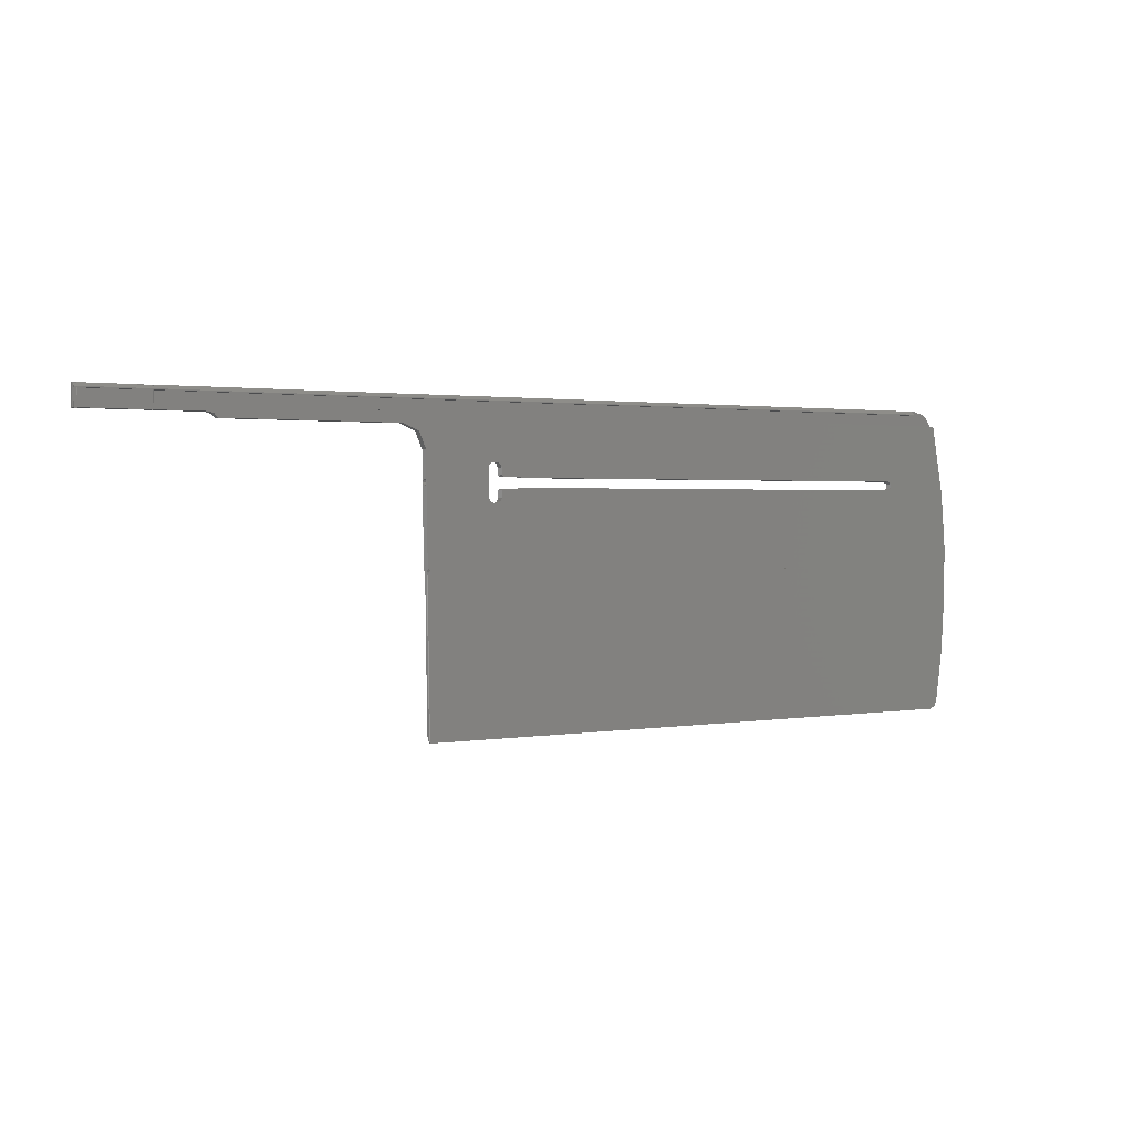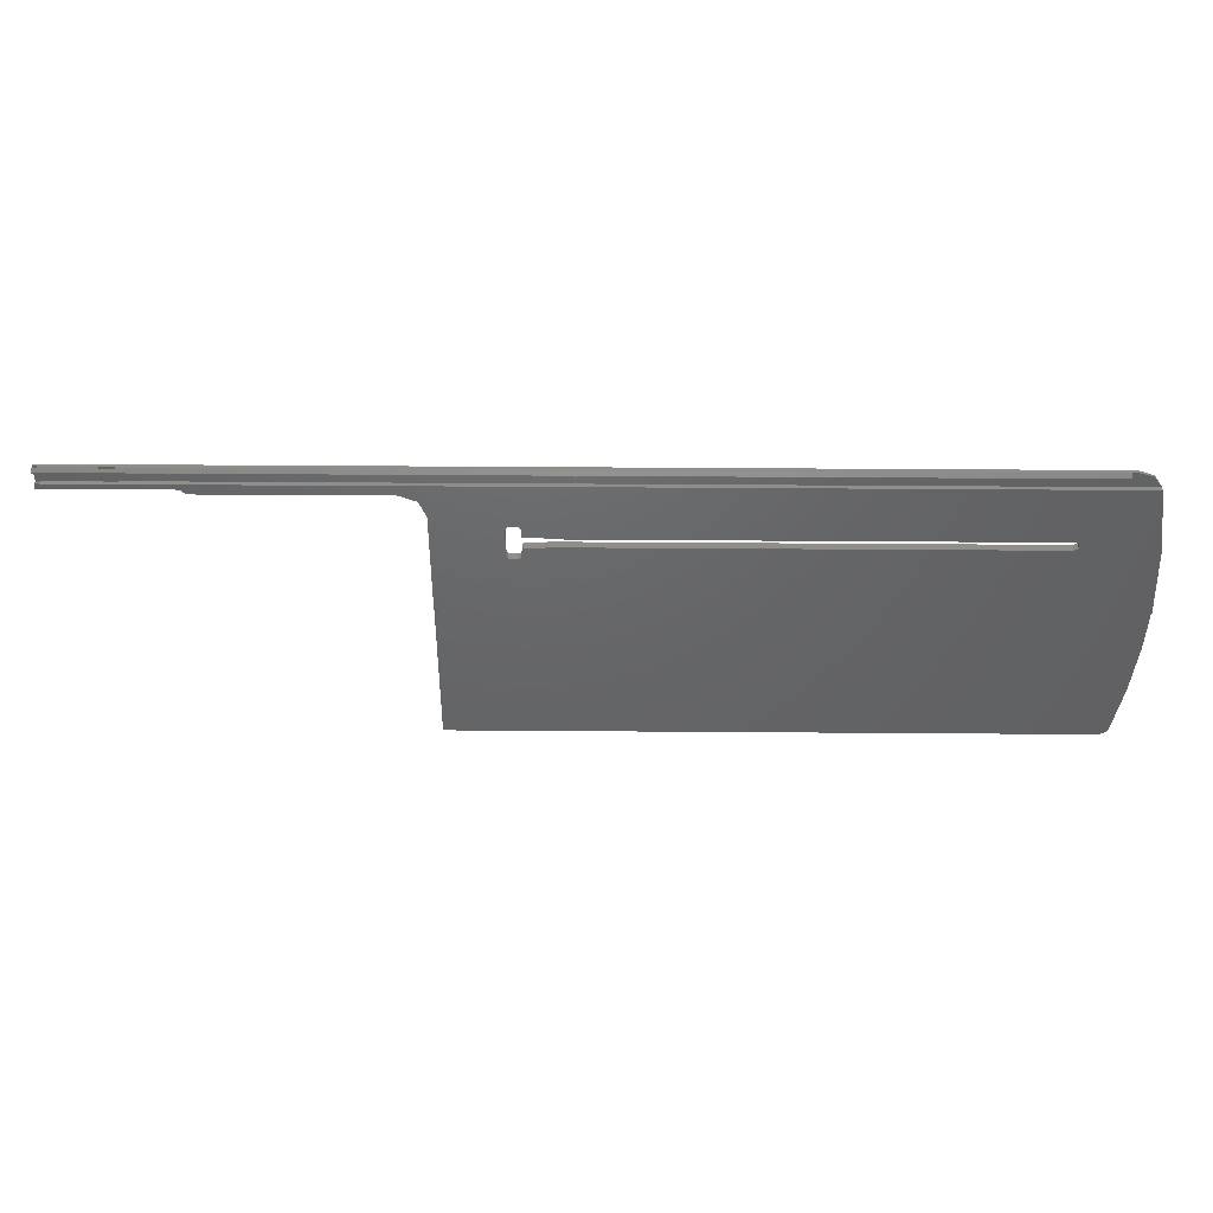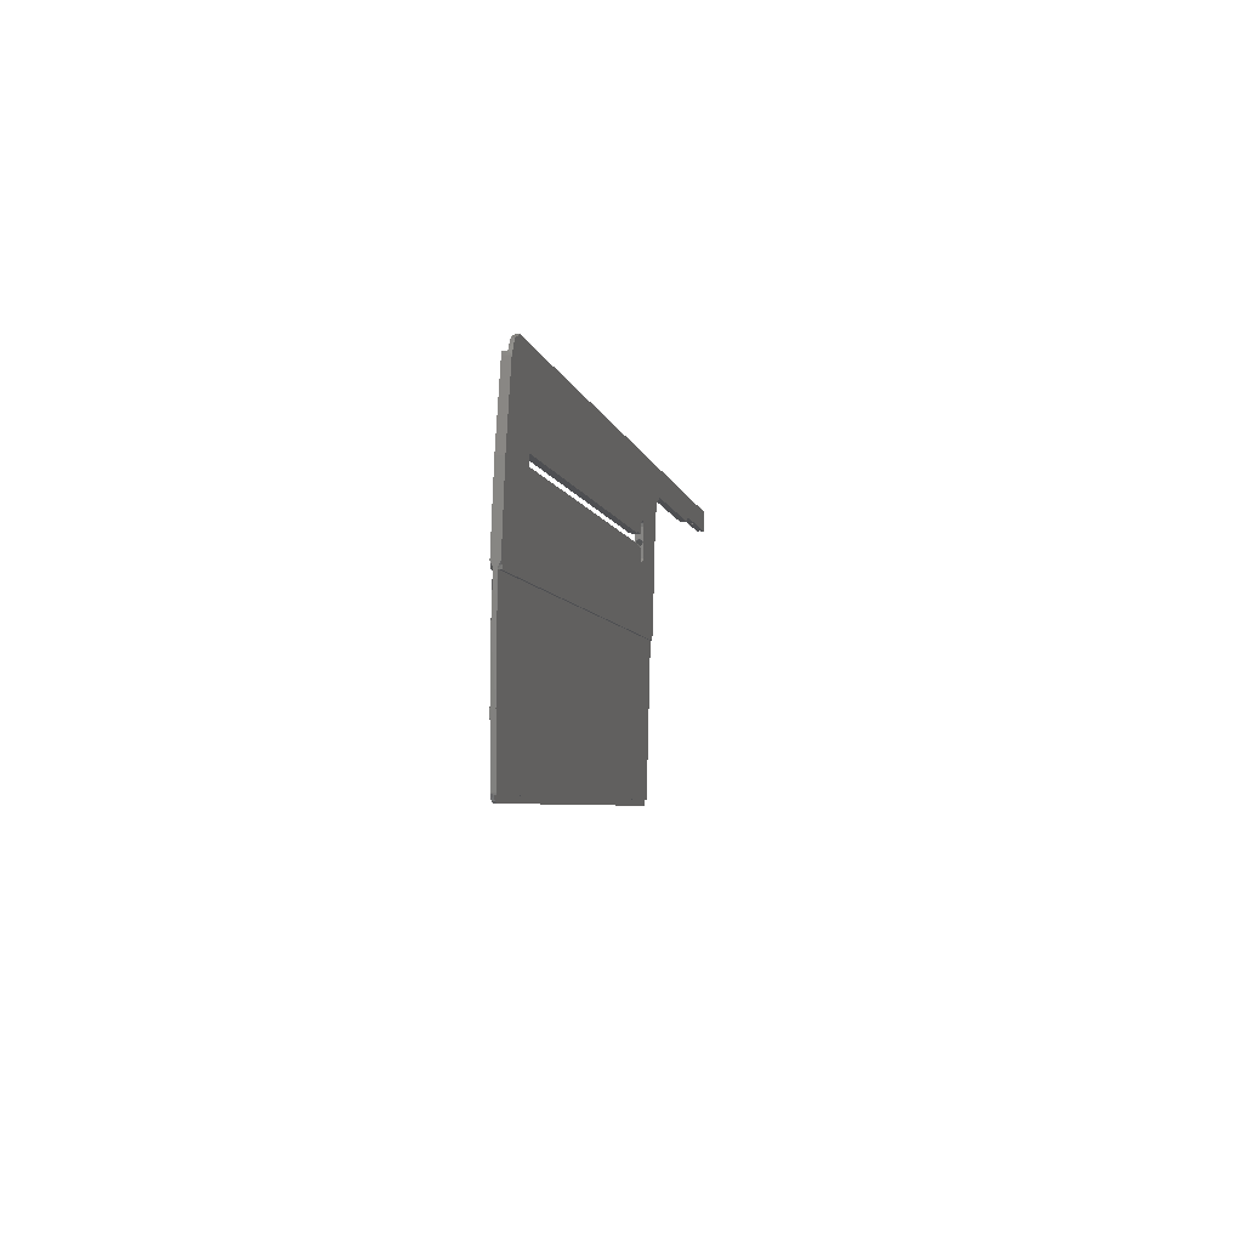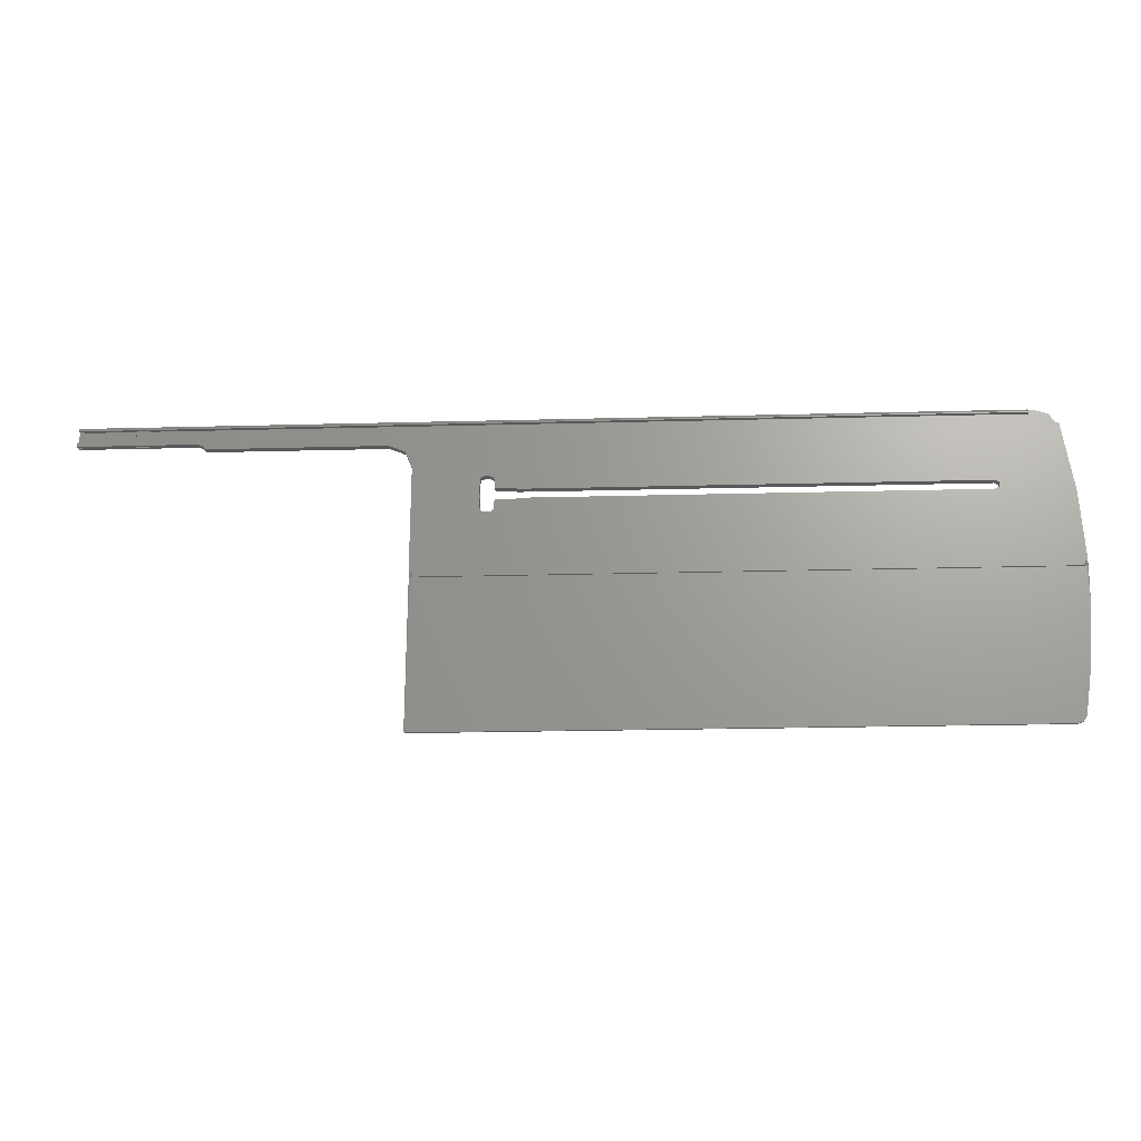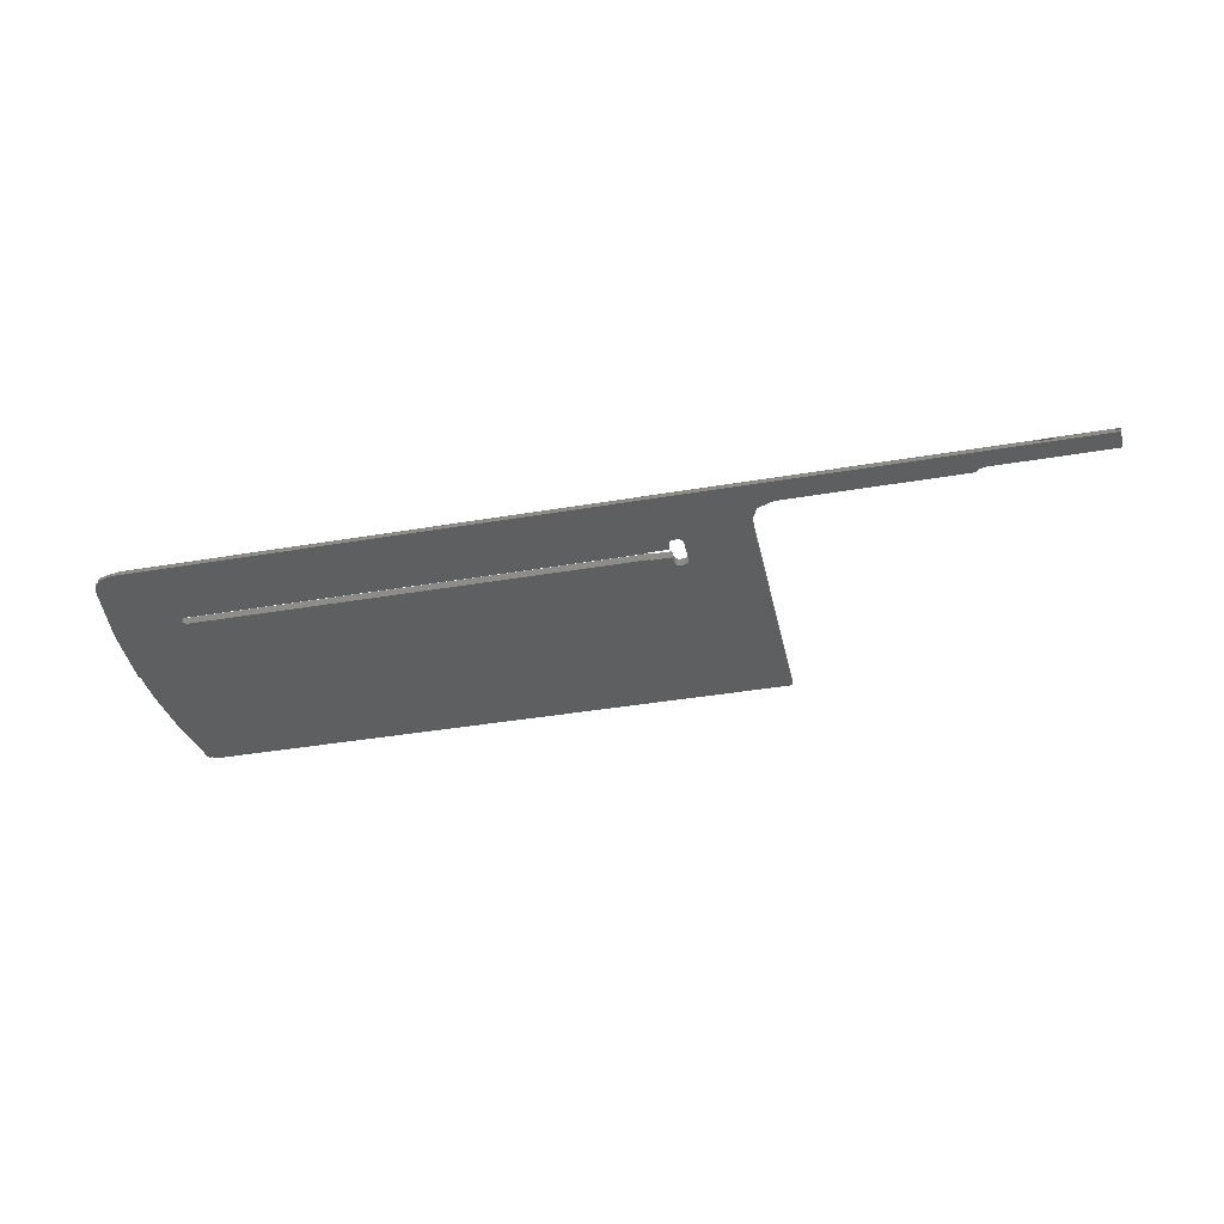
<metadata>
{"format":"stl","ext":"stl","renderer":"f3d","projection":"perspective","resolution":1024,"background":"white","views":[{"elev":1.5,"azim":147.0,"up":"+Z"},{"elev":45.2,"azim":-179.5,"up":"+Z"},{"elev":-4.8,"azim":-80.2,"up":"+Z"},{"elev":-20.7,"azim":-177.2,"up":"+Z"},{"elev":-38.9,"azim":12.1,"up":"+Y"}]}
</metadata>
<code>
# stl→obj: 261 verts, 534 faces
v 320 12.79 -479.6
v 320 13.3 -478.5
v 320 12.76 -478.5
v 118.2 13.3 -478.5
v 319.1 12.79 -479.6
v 319.1 12.76 -478.5
v 320 13.33 -479.6
v 295 13.33 -479.6
v 255 13.36 -480.8
v 305.2 12.79 -479.6
v 319 12.77 -479.6
v 307.8 12.35 -479.6
v 307.8 12.79 -479.6
v 307.8 12.77 -479.6
v 307.8 12.73 -479.6
v 320 12.7 -476.1
v 320 13.23 -475.8
v 320 12.68 -475.3
v 124 13.23 -475.8
v 319.1 12.7 -476.1
v 319.1 12.68 -475.3
v 320 13.24 -476.1
v 124 13.24 -476.1
v 124 12.35 -476.1
v 307.9 12.7 -476.1
v 305.1 12.7 -476.1
v 308 12.68 -476.1
v 308 12.64 -476.1
v 308 12.35 -476.1
v 319 12.68 -476.1
v 320 11.79 -479.6
v 320 12.29 -479.6
v 320 12.17 -475.1
v 319.1 12.17 -475.1
v 320 11.67 -475.1
v 295 11.79 -479.6
v 319.1 12.29 -479.6
v 122.9 11.67 -475.1
v 308 12.19 -475.1
v 307.9 12.17 -475.1
v 305.1 12.17 -475.1
v 308 12.23 -475.1
v 308 12.48 -475.1
v 319 12.19 -475.1
v 122.9 12.33 -475.1
v 124 12.33 -475.1
v 124 12.48 -475.1
v 307.9 12.26 -478.7
v 308 12.28 -478.7
v 308 12.62 -475.3
v 308 12.41 -478.5
v 308 12.32 -478.7
v 319 12.23 -475.1
v 319 12.48 -475.1
v 319 12.35 -476.1
v 307.9 12.68 -475.3
v 319 12.62 -475.3
v 308 12.66 -475.3
v 319 12.35 -479.6
v 319 12.3 -479.6
v 120 12.35 -476
v 119.7 11.7 -476.3
v 234 12 -488.1
v 235 12 -488.1
v 250 11.94 -485.8
v 233.3 12 -488.4
v 233 12.02 -489.1
v 233 12.06 -490.6
v 232.7 12.07 -490.9
v 229 12.07 -490.9
v 228.6 12.07 -490.9
v 228.3 12.07 -491.1
v 132 12.07 -491.1
v 131.1 12.08 -491.6
v 131.1 12.11 -492.6
v 293.8 11.79 -479.9
v 293 11.81 -480.8
v 255 11.81 -480.8
v 251.5 11.85 -482.3
v 118.2 12.41 -478.5
v 305 12.23 -475.1
v 305 12.48 -475.1
v 305 12.19 -475.1
v 305 12.35 -476.1
v 305 12.62 -475.3
v 305 12.32 -478.7
v 305 12.28 -478.7
v 305.1 12.26 -478.7
v 305.2 12.26 -478.7
v 307.8 12.26 -478.7
v 319 12.66 -475.3
v 305.1 12.68 -475.3
v 305 12.66 -475.3
v 319 12.64 -476.1
v 305 12.68 -476.1
v 305 12.64 -476.1
v 319 12.41 -478.5
v 305 12.41 -478.5
v 305 12.7 -478.5
v 118.1 13.31 -478.8
v 118 11.77 -479.2
v 308 12.7 -478.5
v 308 12.7 -478.7
v 307.9 12.76 -478.5
v 319 12.7 -478.5
v 308 12.74 -478.5
v 319 12.74 -478.5
v 305.1 12.76 -478.5
v 305 12.74 -478.5
v 132 13.65 -491.1
v 131.1 13.66 -491.6
v 115.9 14.16 -510
v 319 12.73 -479.6
v 308 12.75 -478.7
v 305.1 12.76 -478.7
v 305.2 12.76 -478.7
v 307.8 12.76 -478.7
v 307.9 12.76 -478.7
v 305 12.75 -478.7
v 305 12.7 -478.7
v 232.7 13.71 -493.3
v 233 13.72 -493.6
v 232.7 12.13 -493.4
v 233 13.76 -495.1
v 233 12.13 -493.6
v 229 13.71 -493.3
v 228.6 13.71 -493.2
v 229 12.13 -493.4
v 228.3 13.7 -493.1
v 228.6 12.13 -493.3
v 132 13.7 -493.1
v 228.3 12.12 -493.1
v 131.1 13.69 -492.6
v 132 12.12 -493.1
v 228.6 13.64 -490.9
v 228.3 13.65 -491.1
v 233.3 13.57 -488.4
v 234 13.57 -488.1
v 229 13.64 -490.8
v 233 13.59 -489.1
v 232.7 13.64 -490.8
v 233 13.63 -490.6
v 235 13.57 -488.1
v 235.7 13.57 -488.4
v 251.5 13.4 -482.2
v 236 13.59 -489.1
v 235.7 12 -488.4
v 236 13.76 -495.1
v 236 13.64 -492.1
v 236 12.02 -489.1
v 249.1 14.16 -510
v 235.7 13.78 -495.8
v 236 12.17 -495.1
v 250 13.5 -485.7
v 236 12.14 -492.1
v 236 12.53 -492.7
v 236 13.28 -492.7
v 235 13.78 -496.1
v 235.7 12.19 -495.8
v 234 13.78 -496.1
v 234 12.2 -496.1
v 235 12.2 -496.1
v 233.3 13.78 -495.8
v 233.3 12.19 -495.8
v 233 12.17 -495.1
v 118 13.32 -479.1
v 115.8 13.72 -493.8
v 115.8 12.14 -493.9
v 115.6 14.14 -509.2
v 115 14.13 -508.7
v 115 12.51 -508.7
v 115 13.79 -509.4
v 115 12.88 -509.4
v 115.2 13.76 -510
v 115 13.66 -510
v 249.4 14.14 -509.2
v 249.8 13.76 -510
v 250 14.13 -508.7
v 250 13.77 -509.5
v 250 13.66 -510
v 250 13.64 -492.1
v 250 12.53 -492.7
v 250 12.51 -508.7
v 250 13.28 -492.7
v 250 12.14 -492.1
v 250 12.49 -491.4
v 250 13.24 -491.4
v 293.8 13.34 -479.9
v 293 13.36 -480.8
v 115.2 13.99 -518.2
v 249.7 14.66 -542.5
v 249.5 14.66 -542.5
v 120 14.66 -542.5
v 249.8 14.65 -542.4
v 250 14.57 -542.2
v 116.2 14.3 -529.7
v 118 14.62 -541.1
v 118.8 14.65 -542.1
v 250 14.54 -542
v 249.5 14.15 -542.6
v 120 14.15 -542.6
v 249.7 14.15 -542.5
v 249.6 14.15 -542.5
v 249.9 14.3 -542.3
v 116.2 13.42 -529.3
v 115.2 13.13 -517.5
v 115 13.11 -513.7
v 115 13.73 -512.2
v 118 14.17 -541.1
v 118 13.72 -541.1
v 118.1 14.12 -541.4
v 118.1 13.72 -541.2
v 118.9 14.14 -542.2
v 249.7 14.12 -541.4
v 250 14.32 -541.4
v 250 14.34 -542.1
v 118.1 13.72 -541.4
v 249.8 13.72 -541.4
v 115.2 12.94 -510
v 250 13.82 -541.4
v 250 13.04 -510
v 249.8 12.94 -510
v 115.9 12.54 -510
v 115.6 12.52 -509.2
v 115 13.04 -510
v 249.1 12.54 -510
v 250 12.91 -509.5
v 249.4 12.52 -509.2
v 236 12.49 -491.4
v 236 13.24 -491.4
v 307.8 12.29 -479.6
v 305.2 12.77 -479.6
v 305.2 12.29 -479.6
v 305.2 12.3 -479.6
v 305.1 12.35 -479.6
v 305.1 12.73 -479.6
v 249.9 12.24 -492.1
v 249.9 12.41 -491.6
v 249.9 12.9 -492.7
v 249.9 12.44 -492.6
v 249.9 13.36 -492.5
v 249.9 13.54 -492.1
v 249.9 12.87 -491.4
v 249.9 13.33 -491.6
v 236.1 13.33 -491.6
v 236.1 13.54 -492.1
v 236.1 13.36 -492.5
v 236.1 12.87 -491.4
v 236.1 12.41 -491.6
v 236.1 12.24 -492.1
v 236.1 12.44 -492.6
v 236.1 12.9 -492.7
v 307.8 12.3 -479.6
v 305.2 12.75 -478.7
v 307.8 12.75 -478.7
v 307.8 12.32 -478.7
v 307.8 12.7 -478.7
v 307.8 12.28 -478.7
v 305.2 12.28 -478.7
v 305.1 12.7 -478.7
v 305.1 12.32 -478.7
f 1 2 3
f 4 3 2
f 5 1 3
f 6 3 4
f 5 3 6
f 1 7 2
f 8 2 7
f 9 4 2
f 8 9 2
f 5 7 1
f 10 8 7
f 5 11 7
f 12 7 11
f 13 10 7
f 14 13 7
f 15 14 7
f 12 15 7
f 16 17 18
f 19 18 17
f 20 16 18
f 21 18 19
f 20 18 21
f 16 22 17
f 23 17 22
f 23 19 17
f 20 22 16
f 24 23 22
f 25 26 22
f 24 22 26
f 27 25 22
f 28 27 22
f 29 28 22
f 30 29 22
f 20 30 22
f 31 32 33
f 34 33 32
f 35 31 33
f 34 35 33
f 36 32 31
f 37 34 32
f 37 32 36
f 38 31 35
f 36 31 38
f 39 40 35
f 41 35 40
f 42 39 35
f 43 42 35
f 44 43 35
f 34 44 35
f 45 38 35
f 46 45 35
f 47 46 35
f 41 47 35
f 48 40 39
f 48 41 40
f 49 39 42
f 48 39 49
f 50 42 43
f 28 42 50
f 29 42 28
f 51 42 29
f 52 42 51
f 49 42 52
f 53 54 43
f 50 43 54
f 44 53 43
f 55 54 53
f 56 54 57
f 55 57 54
f 58 50 54
f 56 58 54
f 59 53 44
f 59 55 53
f 60 44 34
f 59 44 60
f 60 34 37
f 61 38 45
f 62 38 61
f 63 64 38
f 65 38 64
f 66 63 38
f 67 66 38
f 68 67 38
f 69 68 38
f 70 69 38
f 71 70 38
f 72 71 38
f 73 72 38
f 74 73 38
f 75 74 38
f 62 75 38
f 76 36 38
f 77 76 38
f 78 77 38
f 79 78 38
f 65 79 38
f 80 45 46
f 80 61 45
f 19 46 47
f 23 46 19
f 24 46 23
f 80 46 24
f 81 82 47
f 19 47 82
f 83 81 47
f 41 83 47
f 84 82 81
f 85 19 82
f 84 85 82
f 86 81 83
f 86 84 81
f 87 83 41
f 86 83 87
f 88 41 89
f 90 89 41
f 87 41 88
f 90 41 48
f 91 21 19
f 56 91 19
f 92 56 19
f 93 92 19
f 85 93 19
f 20 21 91
f 56 57 91
f 30 91 57
f 20 91 30
f 94 57 55
f 30 57 94
f 28 50 58
f 27 58 56
f 28 58 27
f 26 56 92
f 25 56 26
f 27 56 25
f 26 92 93
f 95 93 85
f 95 26 93
f 96 85 84
f 95 85 96
f 95 24 26
f 94 55 29
f 51 29 55
f 30 94 29
f 97 51 55
f 59 97 55
f 96 84 24
f 80 24 84
f 95 96 24
f 80 84 98
f 86 98 84
f 4 80 98
f 99 4 98
f 86 99 98
f 62 61 80
f 100 80 4
f 101 80 100
f 62 80 101
f 102 51 97
f 103 51 102
f 52 51 103
f 104 97 105
f 59 105 97
f 106 102 97
f 104 106 97
f 6 4 104
f 104 107 6
f 108 104 4
f 109 108 4
f 99 109 4
f 110 111 4
f 112 4 111
f 9 110 4
f 112 100 4
f 5 6 107
f 104 105 107
f 11 107 105
f 5 107 11
f 113 105 59
f 11 105 113
f 103 102 106
f 114 106 104
f 103 106 114
f 115 104 108
f 116 104 115
f 117 104 116
f 118 104 117
f 114 104 118
f 115 108 109
f 119 109 99
f 115 109 119
f 120 99 86
f 119 99 120
f 112 121 122
f 123 122 121
f 112 122 124
f 125 124 122
f 125 122 123
f 112 126 121
f 123 121 126
f 112 127 126
f 128 126 127
f 128 123 126
f 112 129 127
f 130 127 129
f 128 127 130
f 112 131 129
f 132 129 131
f 130 129 132
f 112 133 131
f 134 131 133
f 132 131 134
f 112 111 133
f 75 133 111
f 134 133 75
f 74 111 110
f 75 111 74
f 135 136 110
f 73 110 136
f 137 135 110
f 138 137 110
f 9 138 110
f 74 110 73
f 72 136 135
f 73 136 72
f 137 139 135
f 71 135 139
f 72 135 71
f 140 141 139
f 70 139 141
f 137 140 139
f 71 139 70
f 140 142 141
f 68 141 142
f 69 141 68
f 70 141 69
f 67 142 140
f 68 142 67
f 67 140 137
f 66 137 138
f 67 137 66
f 9 143 138
f 64 138 143
f 63 138 64
f 66 138 63
f 9 144 143
f 64 143 144
f 145 146 144
f 147 144 146
f 9 145 144
f 64 144 147
f 145 148 146
f 149 146 148
f 147 146 150
f 149 150 146
f 151 152 148
f 153 148 152
f 154 151 148
f 145 154 148
f 155 148 153
f 156 148 155
f 157 149 148
f 156 157 148
f 151 158 152
f 159 152 158
f 153 152 159
f 112 160 158
f 161 158 160
f 151 112 158
f 162 158 161
f 159 158 162
f 112 163 160
f 161 160 163
f 112 124 163
f 164 163 124
f 161 163 164
f 165 124 125
f 164 124 165
f 112 166 100
f 101 100 166
f 112 167 166
f 168 166 167
f 101 166 168
f 169 170 167
f 171 167 170
f 112 169 167
f 168 167 171
f 172 170 169
f 173 171 170
f 172 173 170
f 172 169 112
f 174 112 151
f 174 175 172
f 172 112 174
f 154 176 151
f 177 151 176
f 174 151 177
f 154 178 176
f 179 176 178
f 180 177 176
f 180 176 179
f 181 178 154
f 182 183 178
f 179 178 183
f 184 182 178
f 181 184 178
f 65 154 145
f 185 154 65
f 186 154 185
f 187 181 154
f 186 187 154
f 79 145 9
f 65 145 79
f 188 189 9
f 78 9 189
f 8 188 9
f 79 9 78
f 77 189 188
f 78 189 77
f 76 188 8
f 77 188 76
f 76 8 36
f 10 36 8
f 190 174 177
f 191 192 177
f 193 177 192
f 194 191 177
f 195 194 177
f 196 190 177
f 197 196 177
f 198 197 177
f 193 198 177
f 199 177 180
f 195 177 199
f 175 174 190
f 200 192 191
f 201 193 192
f 201 192 200
f 202 191 194
f 203 200 191
f 203 191 202
f 204 202 194
f 204 194 195
f 205 190 196
f 206 190 205
f 207 190 206
f 208 190 207
f 175 190 208
f 196 197 209
f 205 196 210
f 211 197 198
f 212 197 211
f 209 197 212
f 209 210 196
f 213 198 193
f 211 198 213
f 213 193 201
f 211 201 200
f 211 200 203
f 211 213 201
f 211 203 202
f 214 211 202
f 215 214 202
f 216 215 202
f 204 216 202
f 217 211 214
f 212 211 217
f 218 217 214
f 215 218 214
f 219 217 218
f 219 212 217
f 215 220 218
f 221 218 220
f 222 219 218
f 221 222 218
f 180 220 215
f 180 221 220
f 180 215 216
f 219 210 212
f 209 212 210
f 219 205 210
f 219 206 205
f 207 206 219
f 223 219 222
f 224 219 223
f 225 219 224
f 207 219 225
f 226 223 222
f 227 226 222
f 227 222 221
f 134 223 226
f 134 75 223
f 101 223 75
f 168 224 223
f 101 168 223
f 161 164 226
f 128 226 164
f 162 161 226
f 159 162 226
f 153 159 226
f 150 153 226
f 147 150 226
f 228 147 226
f 132 134 226
f 130 132 226
f 128 130 226
f 227 228 226
f 165 125 123
f 128 165 123
f 128 164 165
f 155 153 150
f 229 155 150
f 230 229 150
f 149 230 150
f 65 64 147
f 183 65 147
f 228 183 147
f 62 101 75
f 60 37 36
f 59 60 36
f 231 59 36
f 232 36 10
f 233 231 36
f 234 233 36
f 235 234 36
f 236 235 36
f 232 236 36
f 185 65 183
f 227 183 228
f 182 185 183
f 179 183 227
f 168 171 224
f 173 224 171
f 225 224 173
f 237 185 182
f 238 186 185
f 238 185 237
f 239 182 184
f 240 237 182
f 240 182 239
f 241 184 181
f 239 184 241
f 242 181 187
f 241 181 242
f 243 187 186
f 244 187 243
f 242 187 244
f 243 186 238
f 199 180 216
f 204 199 216
f 179 227 221
f 180 179 221
f 204 195 199
f 244 245 246
f 149 246 245
f 242 244 246
f 247 242 246
f 157 247 246
f 157 246 149
f 244 248 245
f 230 245 248
f 149 245 230
f 243 249 248
f 229 248 249
f 244 243 248
f 230 248 229
f 237 250 249
f 229 249 250
f 238 237 249
f 243 238 249
f 240 250 237
f 240 251 250
f 155 250 251
f 229 250 155
f 241 242 247
f 240 252 251
f 156 251 252
f 156 155 251
f 239 247 252
f 157 252 247
f 240 239 252
f 156 252 157
f 239 241 247
f 172 225 173
f 208 207 225
f 175 208 225
f 172 175 225
f 231 113 59
f 12 11 113
f 253 12 113
f 231 253 113
f 117 10 13
f 254 232 10
f 254 10 116
f 117 116 10
f 117 13 14
f 255 14 15
f 117 14 255
f 256 15 12
f 255 15 257
f 256 257 15
f 256 12 253
f 258 253 231
f 256 253 258
f 89 231 233
f 90 231 89
f 258 231 90
f 89 233 234
f 259 234 235
f 89 234 259
f 260 235 236
f 261 235 260
f 259 235 261
f 260 236 232
f 254 260 232
f 115 261 260
f 254 115 260
f 88 259 261
f 115 88 261
f 88 89 259
f 119 87 88
f 115 119 88
f 120 86 87
f 119 120 87
f 254 116 115
f 118 255 257
f 48 118 257
f 256 48 257
f 118 117 255
f 49 114 118
f 48 49 118
f 52 103 114
f 49 52 114
f 258 90 48
f 256 258 48

</code>
